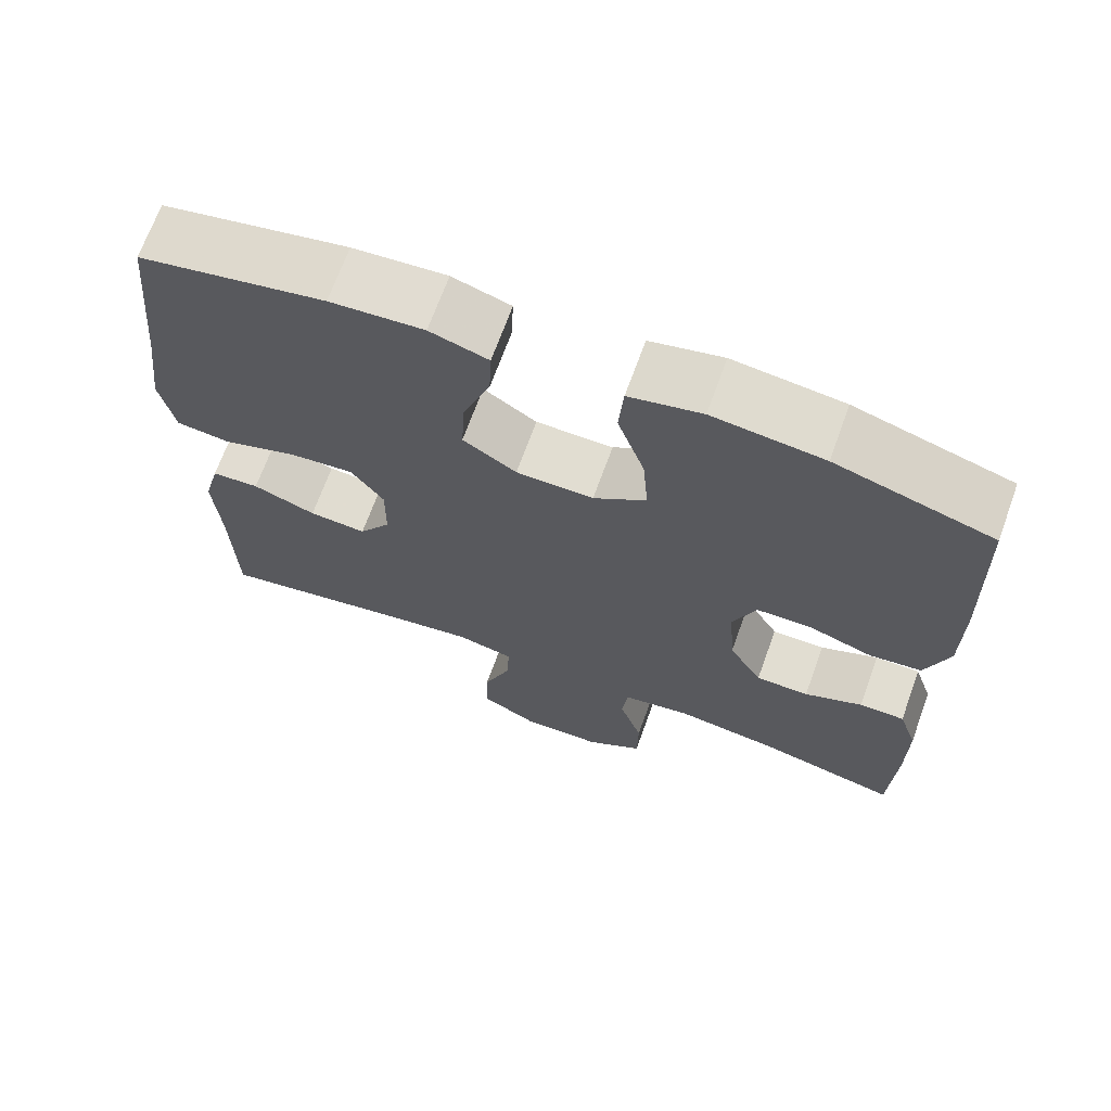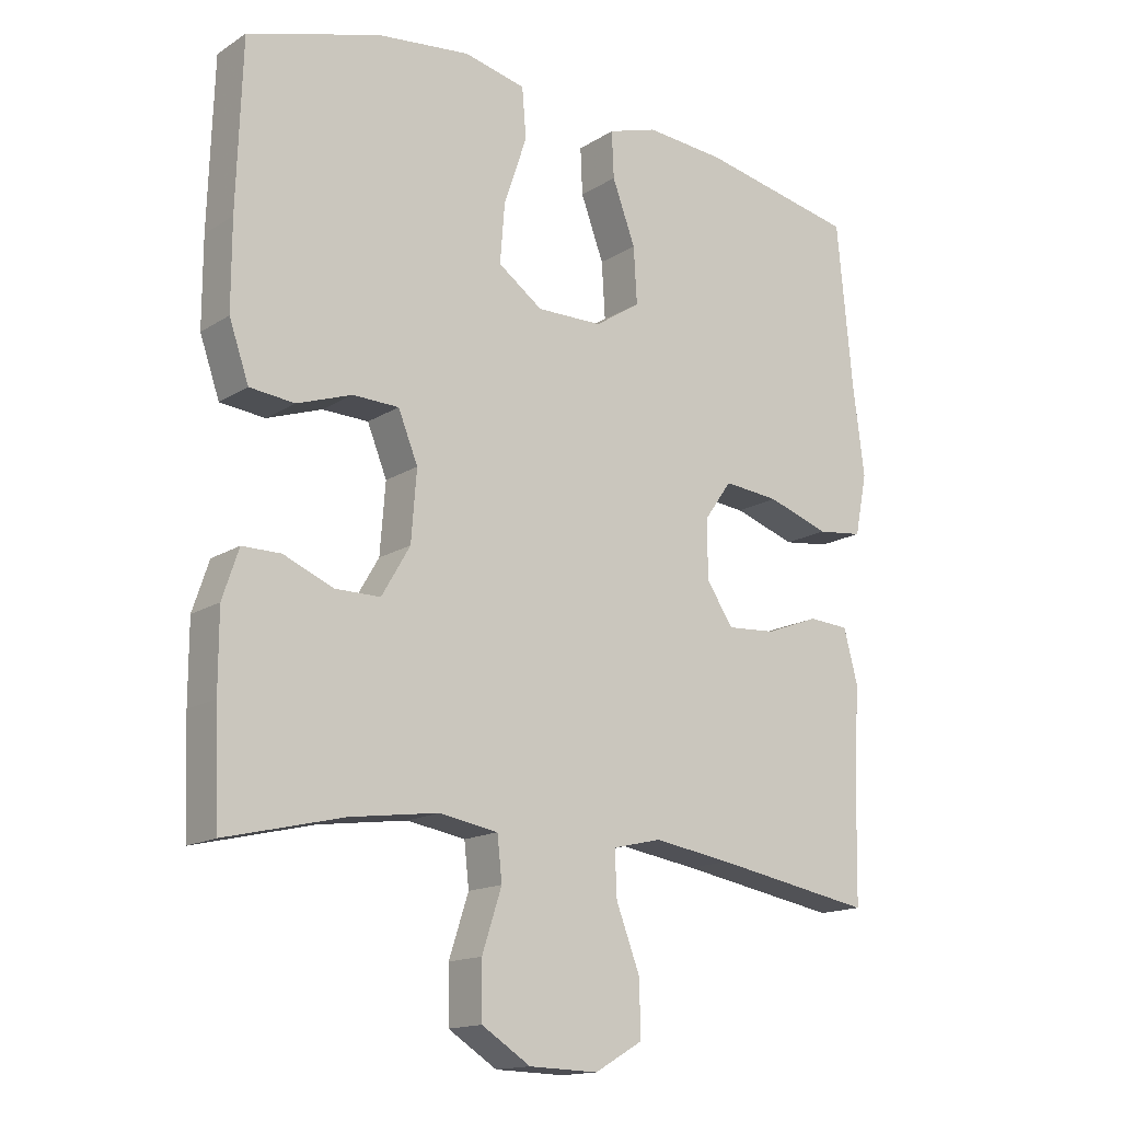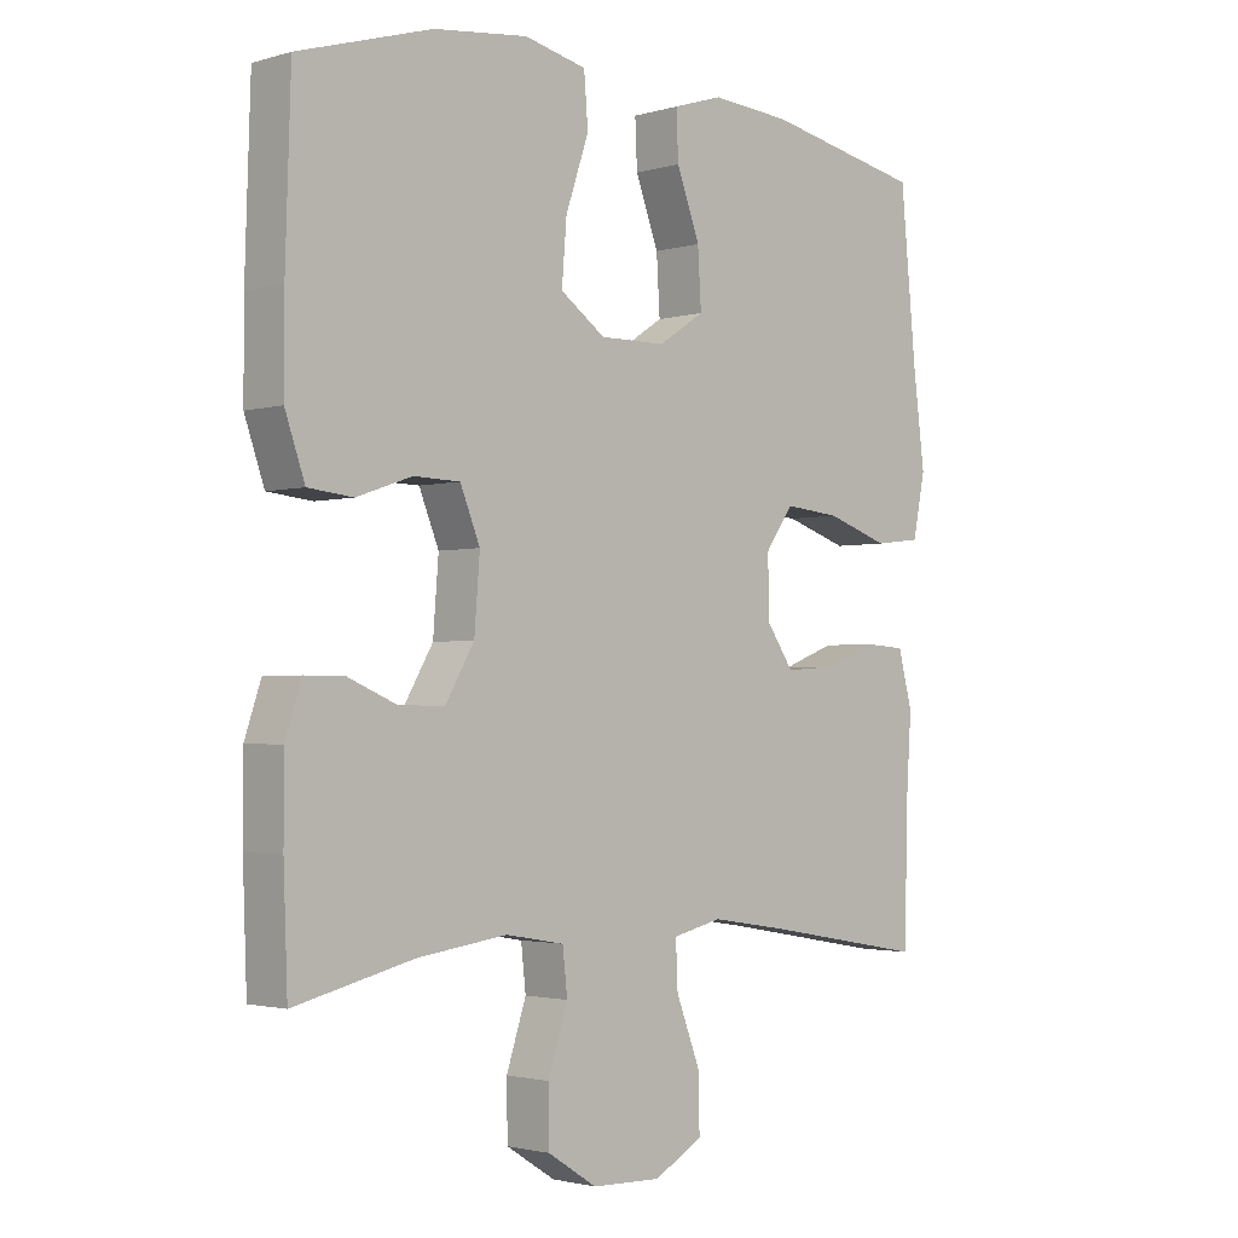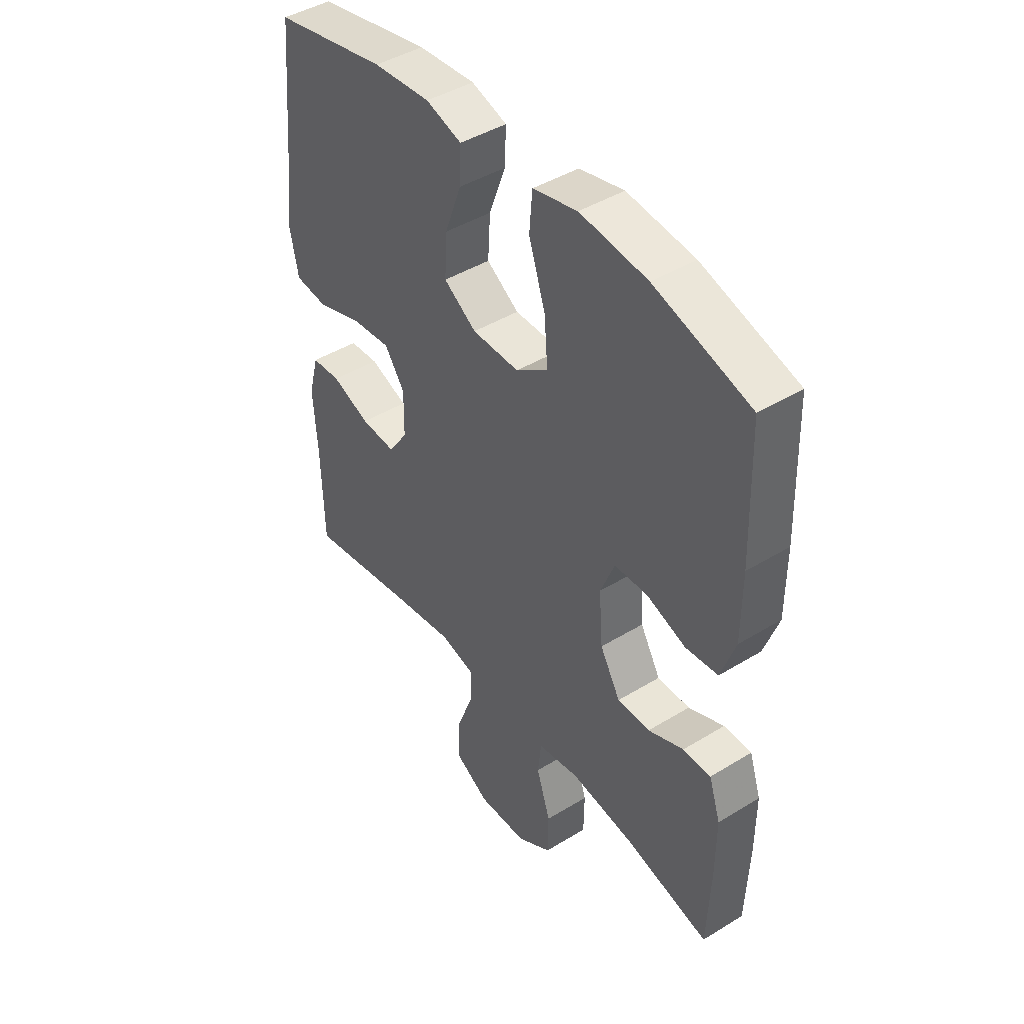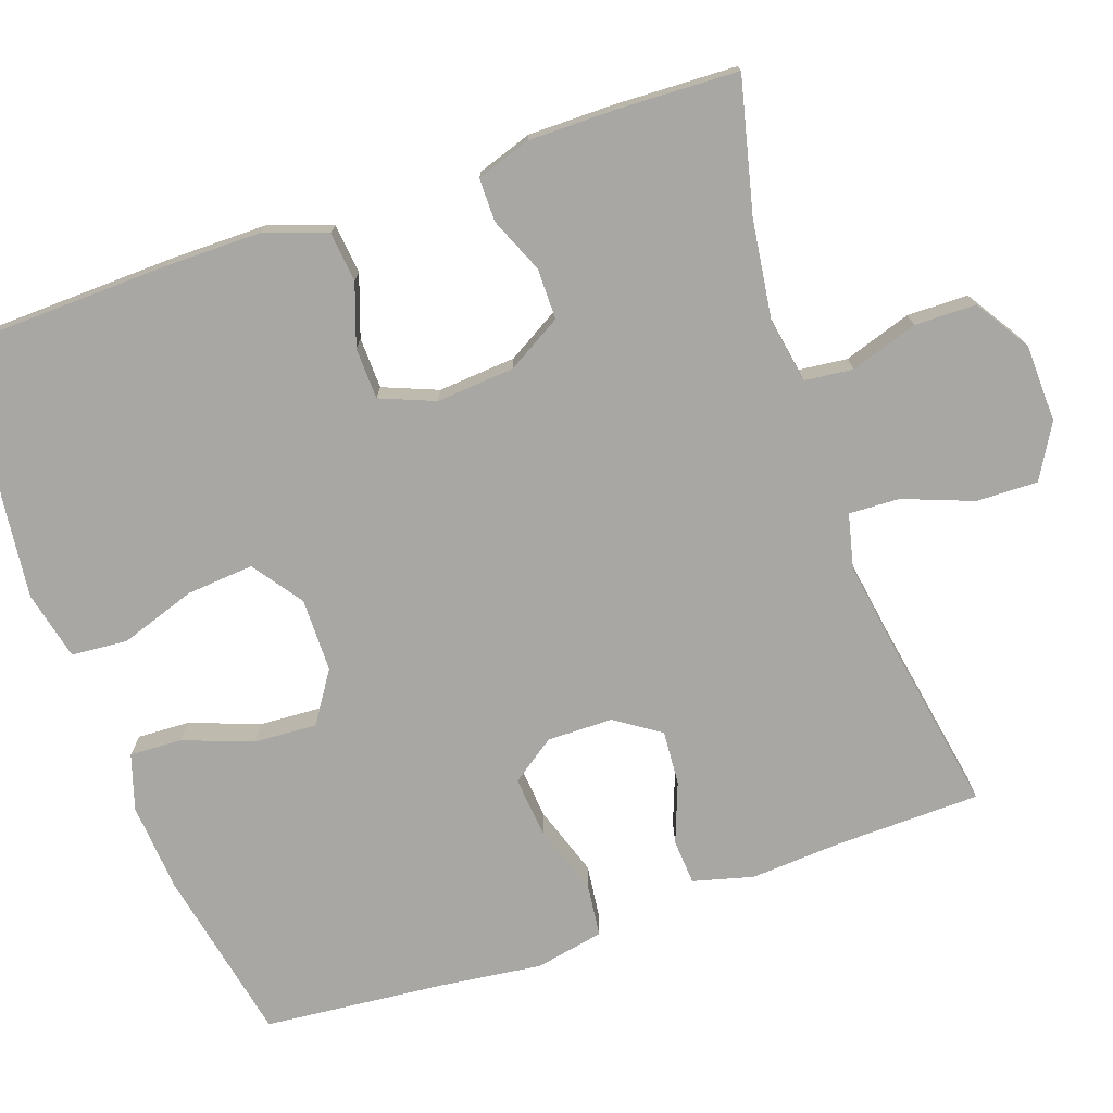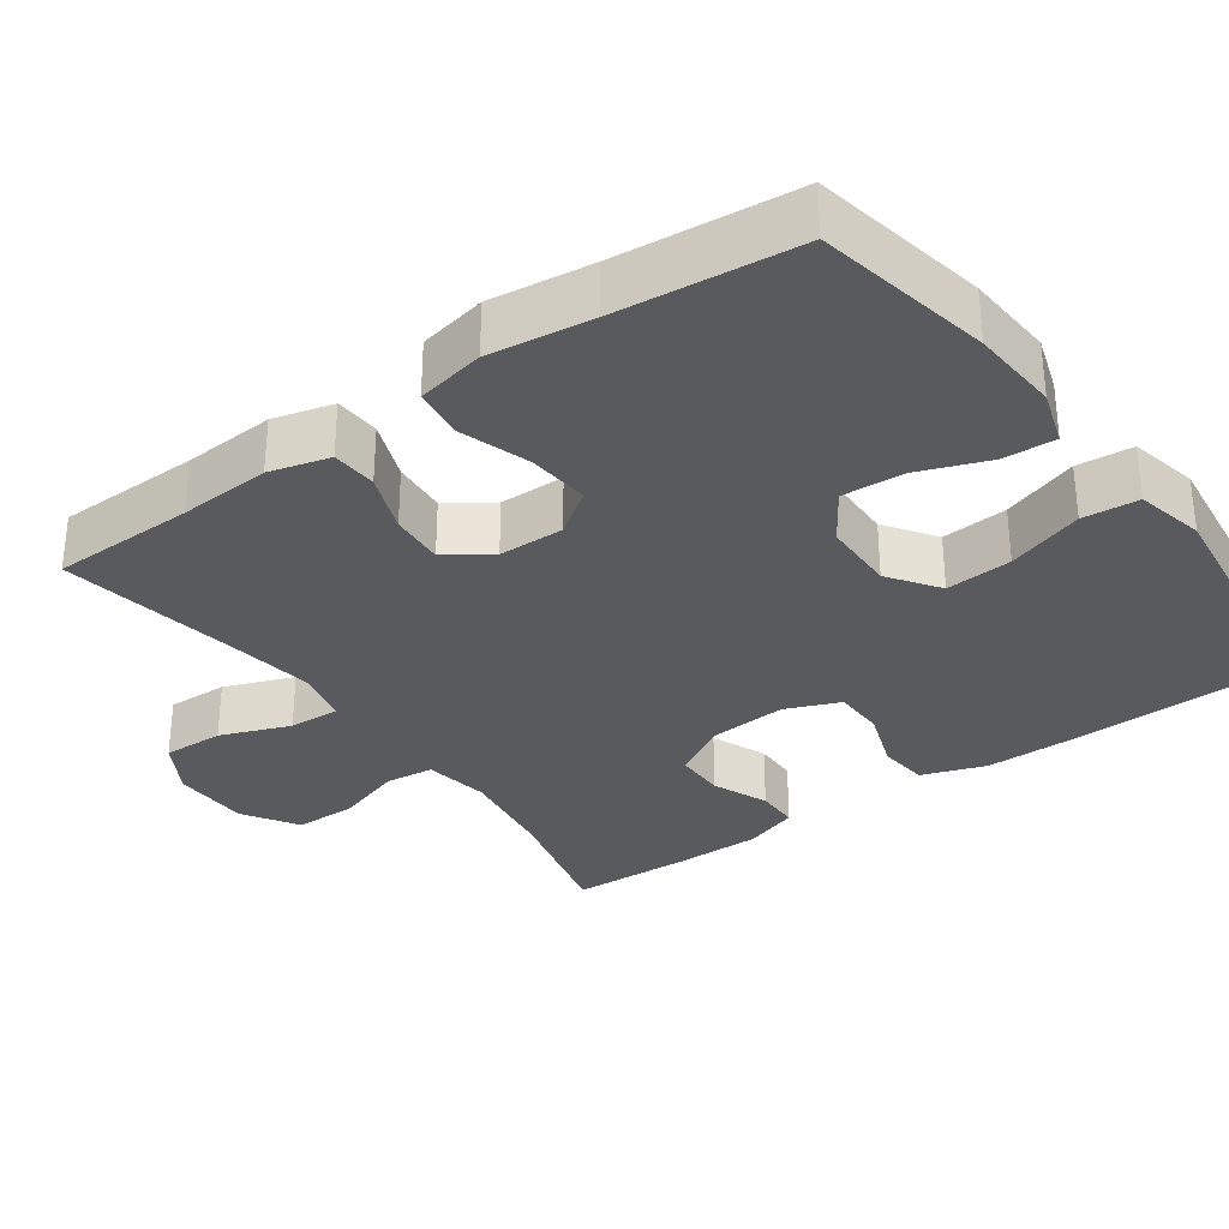
<metadata>
{"format":"obj","ext":"obj","renderer":"f3d","projection":"perspective","resolution":1024,"background":"white","views":[{"elev":68.8,"azim":19.9,"up":"+Z"},{"elev":-15.3,"azim":142.6,"up":"+Z"},{"elev":-2.1,"azim":135.5,"up":"+Z"},{"elev":44.2,"azim":54.4,"up":"+Z"},{"elev":-74.6,"azim":109.2,"up":"+Y"},{"elev":-31.8,"azim":-54.7,"up":"+Y"}]}
</metadata>
<code>
v -0.5 0.07 -0.5
v -0.504 0.07 -0.31
v -0.512 0.07 -0.188
v -0.491 0.07 -0.108
v -0.431 0.07 -0.104
v -0.352 0.07 -0.134
v -0.28 0.07 -0.139
v -0.24 0.07 -0.08
v -0.239 0.07 0.007
v -0.28 0.07 0.065
v -0.362 0.07 0.057
v -0.454 0.07 0.026
v -0.522 0.07 0.034
v -0.54 0.07 0.124
v -0.523 0.07 0.26
v -0.5 0.07 0.5
v -0.268 0.07 0.547
v -0.151 0.07 0.556
v -0.078 0.07 0.533
v -0.081 0.07 0.464
v -0.115 0.07 0.372
v -0.12 0.07 0.289
v -0.053 0.07 0.245
v 0.044 0.07 0.244
v 0.11 0.07 0.291
v 0.103 0.07 0.379
v 0.069 0.07 0.48
v 0.075 0.07 0.554
v 0.166 0.07 0.575
v 0.304 0.07 0.559
v 0.5 0.07 0.5
v 0.508 0.07 0.255
v 0.508 0.07 0.127
v 0.479 0.07 0.043
v 0.413 0.07 0.036
v 0.332 0.07 0.064
v 0.264 0.07 0.062
v 0.235 0.07 -0.01
v 0.243 0.07 -0.113
v 0.285 0.07 -0.185
v 0.352 0.07 -0.185
v 0.425 0.07 -0.154
v 0.482 0.07 -0.154
v 0.506 0.07 -0.226
v 0.506 0.07 -0.34
v 0.5 0.07 -0.5
v 0.325 0.07 -0.458
v 0.194 0.07 -0.44
v 0.108 0.07 -0.455
v 0.101 0.07 -0.519
v 0.13 0.07 -0.608
v 0.129 0.07 -0.689
v 0.057 0.07 -0.735
v -0.045 0.07 -0.738
v -0.116 0.07 -0.697
v -0.114 0.07 -0.616
v -0.079 0.07 -0.524
v -0.076 0.07 -0.457
v -0.148 0.07 -0.44
v -0.263 0.07 -0.458
v -0.5 0 -0.5
v -0.504 0 -0.31
v -0.512 0 -0.188
v -0.491 0 -0.108
v -0.431 0 -0.104
v -0.352 0 -0.134
v -0.28 0 -0.139
v -0.24 0 -0.08
v -0.239 0 0.007
v -0.28 0 0.065
v -0.362 0 0.057
v -0.454 0 0.026
v -0.522 0 0.034
v -0.54 0 0.124
v -0.523 0 0.26
v -0.5 0 0.5
v -0.268 0 0.547
v -0.151 0 0.556
v -0.078 0 0.533
v -0.081 0 0.464
v -0.115 0 0.372
v -0.12 0 0.289
v -0.053 0 0.245
v 0.044 0 0.244
v 0.11 0 0.291
v 0.103 0 0.379
v 0.069 0 0.48
v 0.075 0 0.554
v 0.166 0 0.575
v 0.304 0 0.559
v 0.5 0 0.5
v 0.508 0 0.255
v 0.508 0 0.127
v 0.479 0 0.043
v 0.413 0 0.036
v 0.332 0 0.064
v 0.264 0 0.062
v 0.235 0 -0.01
v 0.243 0 -0.113
v 0.285 0 -0.185
v 0.352 0 -0.185
v 0.425 0 -0.154
v 0.482 0 -0.154
v 0.506 0 -0.226
v 0.506 0 -0.34
v 0.5 0 -0.5
v 0.325 0 -0.458
v 0.194 0 -0.44
v 0.108 0 -0.455
v 0.101 0 -0.519
v 0.13 0 -0.608
v 0.129 0 -0.689
v 0.057 0 -0.735
v -0.045 0 -0.738
v -0.116 0 -0.697
v -0.114 0 -0.616
v -0.079 0 -0.524
v -0.076 0 -0.457
v -0.148 0 -0.44
v -0.263 0 -0.458
f 55 56 57
f 54 55 57
f 53 54 57
f 52 53 57
f 51 52 57
f 50 51 57
f 49 50 57 58
f 48 49 58 59
f 45 46 47
f 44 45 47
f 43 44 47
f 42 43 47
f 41 42 47
f 40 41 47 48
f 39 40 48 59
f 34 35 36
f 33 34 36
f 32 33 36
f 31 32 36
f 30 31 36
f 29 30 36
f 28 29 36
f 27 28 36
f 26 27 36
f 25 26 36 37
f 24 25 37 38
f 19 20 21
f 18 19 21
f 17 18 21
f 16 17 21
f 15 16 21
f 15 21 22
f 14 15 22
f 13 14 22
f 12 13 22
f 11 12 22
f 10 11 22 23
f 4 5 6
f 3 4 6
f 2 3 6
f 2 6 7
f 1 2 7
f 60 1 7
f 59 60 7 8
f 39 59 8 9
f 24 38 39
f 23 24 39
f 10 23 39
f 9 10 39
f 117 116 115
f 117 115 114
f 117 114 113
f 117 113 112
f 117 112 111
f 117 111 110
f 118 117 110 109
f 119 118 109 108
f 107 106 105
f 107 105 104
f 107 104 103
f 107 103 102
f 107 102 101
f 108 107 101 100
f 119 108 100 99
f 96 95 94
f 96 94 93
f 96 93 92
f 96 92 91
f 96 91 90
f 96 90 89
f 96 89 88
f 96 88 87
f 96 87 86
f 97 96 86 85
f 98 97 85 84
f 81 80 79
f 81 79 78
f 81 78 77
f 81 77 76
f 81 76 75
f 82 81 75
f 82 75 74
f 82 74 73
f 82 73 72
f 82 72 71
f 83 82 71 70
f 66 65 64
f 66 64 63
f 66 63 62
f 67 66 62
f 67 62 61
f 67 61 120
f 68 67 120 119
f 69 68 119 99
f 99 98 84
f 99 84 83
f 99 83 70
f 99 70 69
f 1 61 62 2
f 2 62 63 3
f 3 63 64 4
f 4 64 65 5
f 5 65 66 6
f 6 66 67 7
f 7 67 68 8
f 8 68 69 9
f 9 69 70 10
f 10 70 71 11
f 11 71 72 12
f 12 72 73 13
f 13 73 74 14
f 14 74 75 15
f 15 75 76 16
f 16 76 77 17
f 17 77 78 18
f 18 78 79 19
f 19 79 80 20
f 20 80 81 21
f 21 81 82 22
f 22 82 83 23
f 23 83 84 24
f 24 84 85 25
f 25 85 86 26
f 26 86 87 27
f 27 87 88 28
f 28 88 89 29
f 29 89 90 30
f 30 90 91 31
f 31 91 92 32
f 32 92 93 33
f 33 93 94 34
f 34 94 95 35
f 35 95 96 36
f 36 96 97 37
f 37 97 98 38
f 38 98 99 39
f 39 99 100 40
f 40 100 101 41
f 41 101 102 42
f 42 102 103 43
f 43 103 104 44
f 44 104 105 45
f 45 105 106 46
f 46 106 107 47
f 47 107 108 48
f 48 108 109 49
f 49 109 110 50
f 50 110 111 51
f 51 111 112 52
f 52 112 113 53
f 53 113 114 54
f 54 114 115 55
f 55 115 116 56
f 56 116 117 57
f 57 117 118 58
f 58 118 119 59
f 59 119 120 60
f 60 120 61 1

</code>
